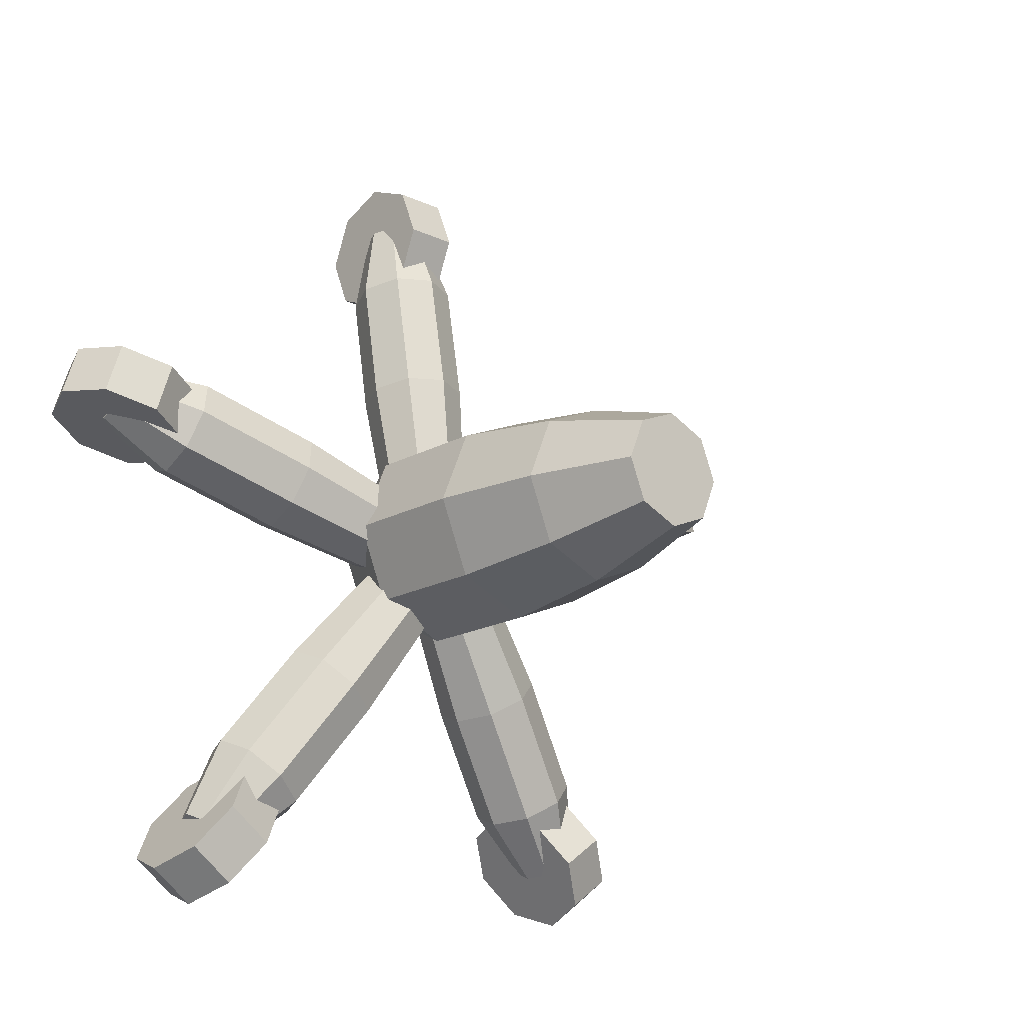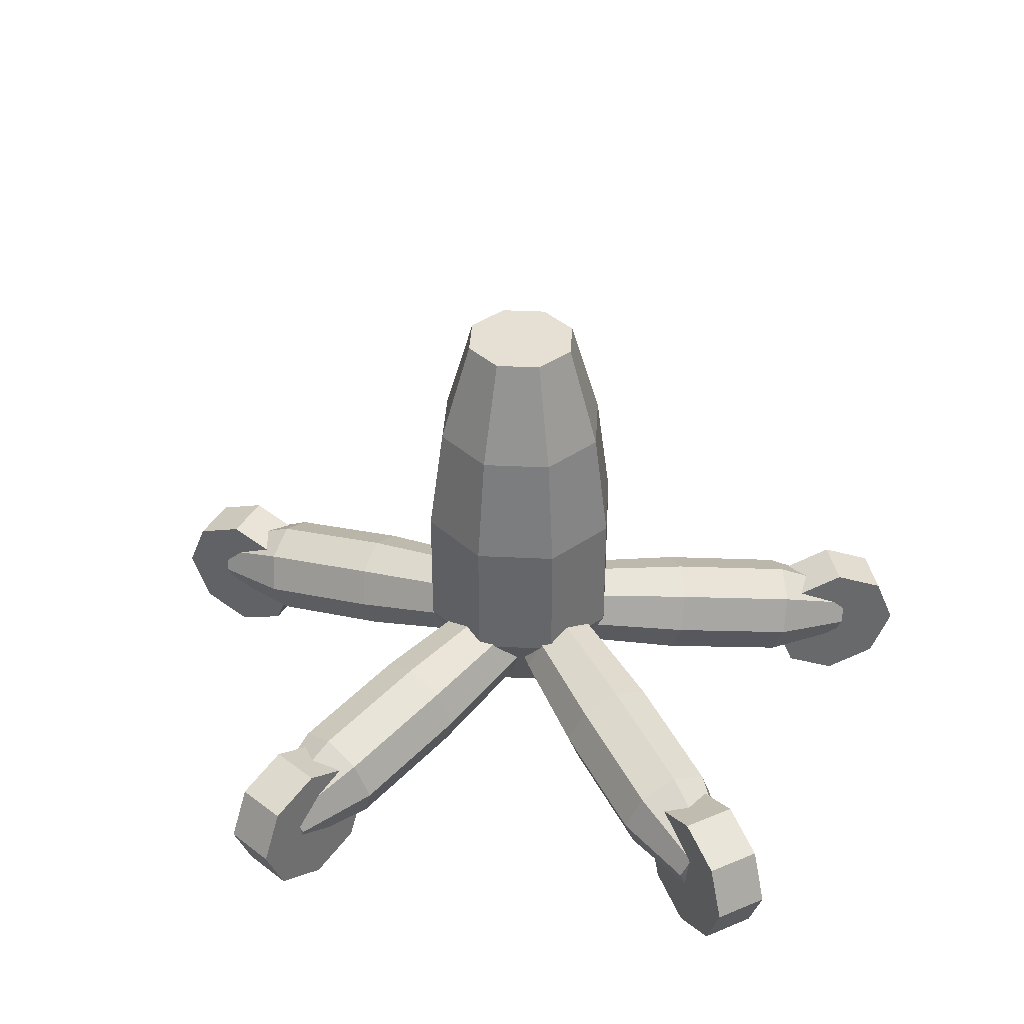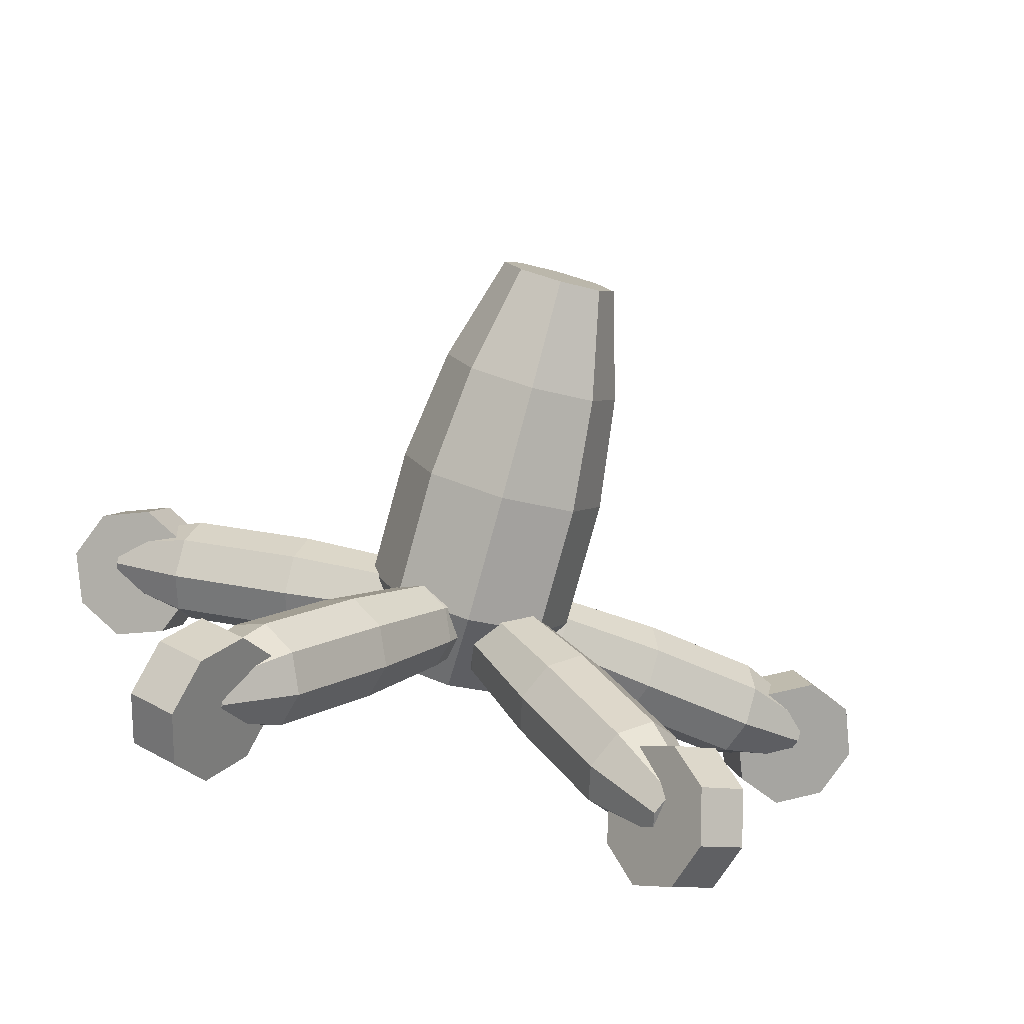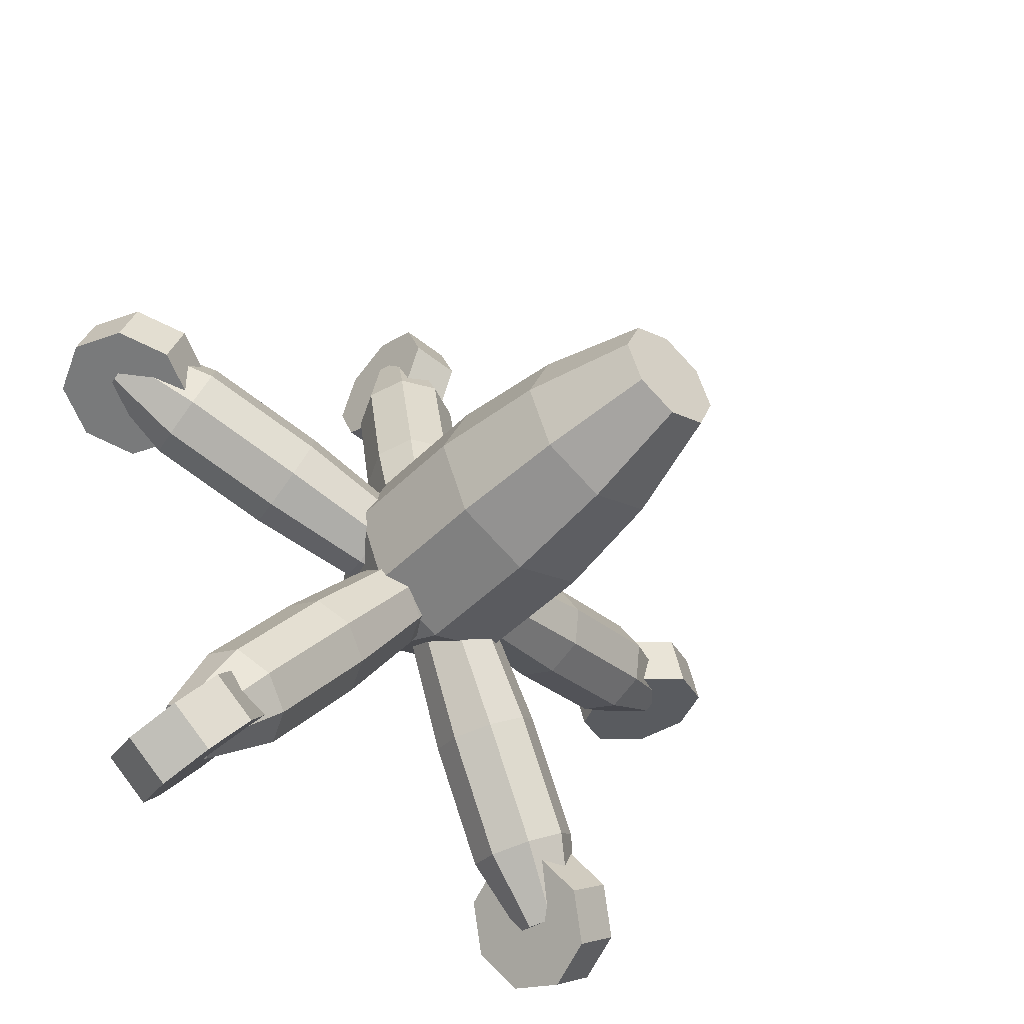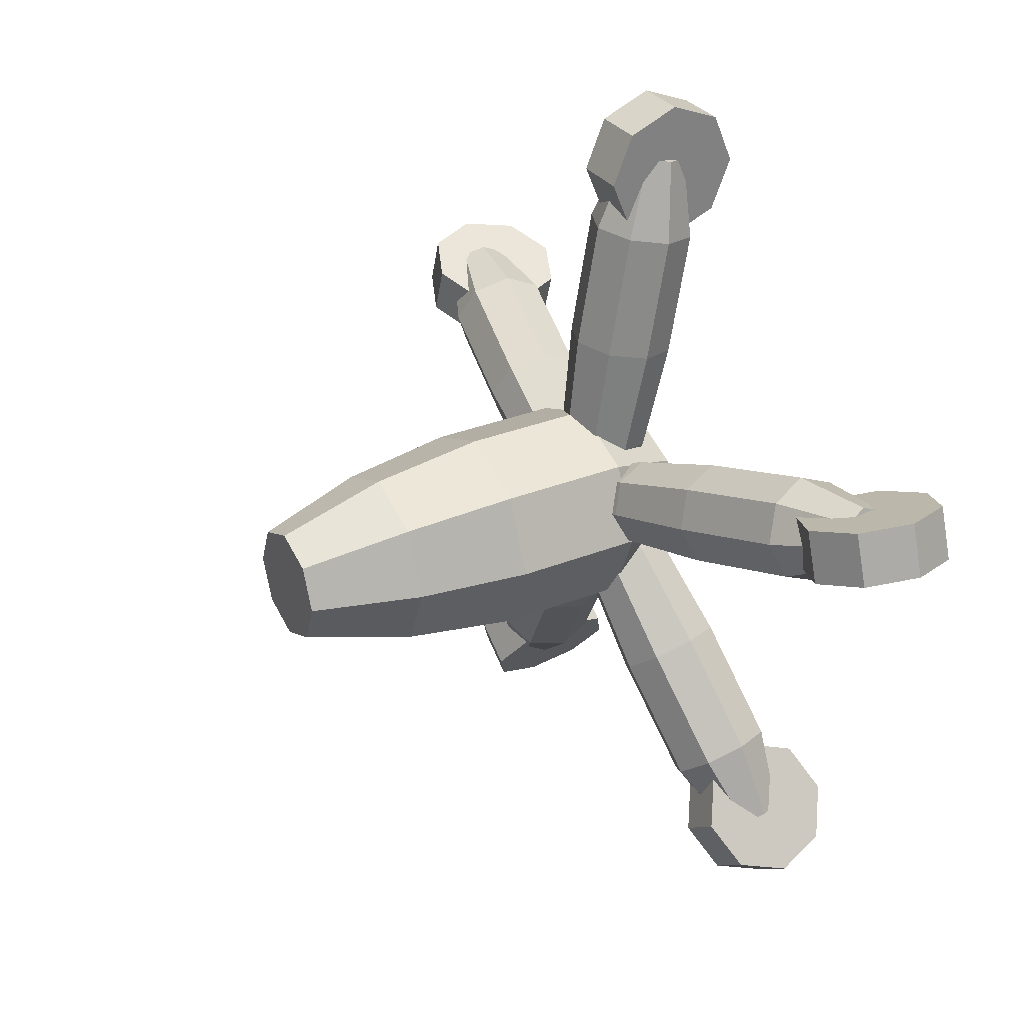
<metadata>
{"format":"obj","ext":"obj","renderer":"f3d","projection":"perspective","resolution":1024,"background":"white","views":[{"elev":-17.6,"azim":137.6,"up":"+Z"},{"elev":37.9,"azim":116.0,"up":"+Y"},{"elev":-79.6,"azim":164.6,"up":"+Z"},{"elev":-48.1,"azim":137.7,"up":"+Z"},{"elev":30.9,"azim":-120.0,"up":"+Z"}]}
</metadata>
<code>
o Cylinder
v -1.123 0.79 0.2887
v -1.077 0.79 0.4313
v -0.9887 0.7314 0.245
v -0.9423 0.7314 0.3876
v -0.933 0.59 0.2269
v -0.8866 0.59 0.3695
v -0.9887 0.4486 0.245
v -0.9423 0.4486 0.3876
v -1.123 0.39 0.2887
v -1.077 0.39 0.4313
v -1.258 0.4486 0.3324
v -1.211 0.4486 0.475
v -1.313 0.59 0.3505
v -1.267 0.59 0.4931
v -1.258 0.7314 0.3324
v -1.211 0.7314 0.475
v 0 1.835 -0.165
v 0.1167 1.835 -0.1167
v 0.165 1.835 -0
v 0.1167 1.835 0.1167
v 0 1.835 0.165
v -0.1167 1.835 0.1167
v -0.165 1.835 -0
v -0.1167 1.835 -0.1167
v 0 1.529 -0.2556
v 0 1.207 -0.3
v 0.2121 1.207 -0.2121
v 0.1808 1.529 -0.1808
v 0.3 1.207 -0
v 0.2556 1.529 -0
v 0.2121 1.207 0.2121
v 0.1808 1.529 0.1808
v 0 1.207 0.3
v 0 1.529 0.2556
v -0.2121 1.207 0.2121
v -0.1808 1.529 0.1808
v -0.3 1.207 -0
v -0.2556 1.529 -0
v -0.2121 1.207 -0.2121
v -0.1808 1.529 -0.1808
v 0 0.8376 -0.3
v 0 0.6043 -0.1769
v 0.1251 0.6043 -0.1251
v 0.2121 0.8376 -0.2121
v 0.1769 0.6043 -0
v 0.3 0.8376 -0
v 0.1251 0.6043 0.1251
v 0.2121 0.8376 0.2121
v 0 0.6043 0.1769
v 0 0.8376 0.3
v -0.1251 0.6043 0.1251
v -0.2121 0.8376 0.2121
v -0.1769 0.6043 -0
v -0.3 0.8376 -0
v -0.1251 0.6043 -0.1251
v -0.2121 0.8376 -0.2121
v -0.09559 0.7327 -0.06702
v -0.07357 0.7565 -0.1212
v -0.05647 0.814 -0.1411
v -0.05431 0.8714 -0.1149
v -0.06834 0.8952 -0.05817
v -0.09036 0.8714 -0.003986
v -0.1075 0.814 0.01586
v -0.1096 0.7565 -0.01025
v 0.1764 0.6363 0.02137
v 0.4665 0.56 0.1156
v 0.5065 0.6032 0.01708
v 0.2105 0.6731 -0.06258
v 0.5376 0.7077 -0.01901
v 0.237 0.7622 -0.09334
v 0.5415 0.8122 0.02847
v 0.2404 0.8512 -0.05288
v 0.516 0.8554 0.1317
v 0.2187 0.888 0.03508
v 0.476 0.8122 0.2302
v 0.1845 0.8512 0.119
v 0.4449 0.7077 0.2663
v 0.158 0.7622 0.1498
v 0.4409 0.6032 0.2188
v 0.1547 0.6731 0.1093
v 0.8042 0.4974 0.2253
v 1.027 0.5185 0.2978
v 1.051 0.544 0.2398
v 0.8442 0.5406 0.1268
v 1.069 0.6056 0.2185
v 0.8753 0.6451 0.09072
v 1.072 0.6672 0.2465
v 0.8792 0.7495 0.1382
v 1.057 0.6927 0.3073
v 0.8537 0.7928 0.2414
v 1.033 0.6672 0.3654
v 0.8137 0.7495 0.3399
v 1.015 0.6056 0.3867
v 0.7826 0.6451 0.376
v 1.012 0.544 0.3587
v 0.7786 0.5406 0.3286
v 0.03559 0.7327 -0.00702
v 0.04962 0.7565 0.04975
v 0.04746 0.814 0.07586
v 0.03036 0.8714 0.05601
v 0.008341 0.8952 0.001833
v -0.005694 0.8714 -0.05494
v -0.003527 0.814 -0.08105
v 0.01357 0.7565 -0.0612
v -0.2364 0.6363 0.08137
v -0.5265 0.56 0.1756
v -0.5009 0.6032 0.2788
v -0.2147 0.6731 0.1693
v -0.5049 0.7077 0.3263
v -0.218 0.7622 0.2098
v -0.536 0.8122 0.2902
v -0.2445 0.8512 0.179
v -0.576 0.8554 0.1917
v -0.2787 0.888 0.09508
v -0.6015 0.8122 0.08847
v -0.3004 0.8512 0.007119
v -0.5976 0.7077 0.04099
v -0.297 0.7622 -0.03333
v -0.5665 0.6032 0.07709
v -0.2706 0.6731 -0.002581
v -0.8642 0.4974 0.2853
v -1.087 0.5185 0.3578
v -1.072 0.544 0.4187
v -0.8386 0.5406 0.3886
v -1.075 0.6056 0.4467
v -0.8426 0.6451 0.436
v -1.093 0.6672 0.4254
v -0.8737 0.7495 0.3999
v -1.117 0.6927 0.3673
v -0.9137 0.7928 0.3014
v -1.132 0.6672 0.3065
v -0.9392 0.7495 0.1982
v -1.129 0.6056 0.2785
v -0.9353 0.6451 0.1507
v -1.111 0.544 0.2998
v -0.9042 0.5406 0.1868
v 0 0.7327 -0.1052
v 0.05833 0.7565 -0.101
v 0.08249 0.814 -0.09088
v 0.05833 0.8714 -0.08076
v 0 0.8952 -0.07656
v -0.05833 0.8714 -0.08075
v -0.08249 0.814 -0.09088
v -0.05833 0.7565 -0.101
v 0 0.6363 0.1808
v 0 0.56 0.4858
v 0.1061 0.6032 0.4934
v 0.09038 0.6731 0.1873
v 0.15 0.7077 0.5118
v 0.1278 0.7622 0.203
v 0.1061 0.8122 0.5302
v 0.09038 0.8512 0.2187
v 0 0.8554 0.5379
v 0 0.888 0.2252
v -0.1061 0.8122 0.5302
v -0.09038 0.8512 0.2187
v -0.15 0.7077 0.5118
v -0.1278 0.7622 0.203
v -0.1061 0.6032 0.4934
v -0.09038 0.6731 0.1873
v 0 0.4974 0.8408
v 0 0.5185 1.076
v 0.06254 0.544 1.08
v 0.1061 0.5406 0.8485
v 0.08845 0.6056 1.091
v 0.15 0.6451 0.8669
v 0.06254 0.6672 1.102
v 0.1061 0.7495 0.8853
v 0 0.6927 1.106
v 0 0.7928 0.8929
v -0.06254 0.6672 1.102
v -0.1061 0.7495 0.8853
v -0.08845 0.6056 1.091
v -0.15 0.6451 0.8669
v -0.06254 0.544 1.08
v -0.1061 0.5406 0.8485
v -0.04573 0.7327 0.02962
v -0.09046 0.7565 -0.008056
v -0.1041 0.814 -0.03045
v -0.07855 0.8714 -0.02445
v -0.02889 0.8952 0.006447
v 0.01583 0.8714 0.04413
v 0.02943 0.814 0.06652
v 0.003925 0.7565 0.06052
v 0.1224 0.6363 -0.2018
v 0.3016 0.56 -0.4485
v 0.2203 0.6032 -0.517
v 0.05309 0.6731 -0.2602
v 0.1956 0.7077 -0.5577
v 0.03203 0.7622 -0.2949
v 0.242 0.8122 -0.5468
v 0.07154 0.8512 -0.2856
v 0.3323 0.8554 -0.4906
v 0.1485 0.888 -0.2377
v 0.4136 0.8122 -0.4221
v 0.2178 0.8512 -0.1793
v 0.4383 0.7077 -0.3814
v 0.2388 0.7622 -0.1446
v 0.3919 0.6032 -0.3923
v 0.1993 0.6731 -0.1539
v 0.5103 0.4974 -0.7357
v 0.6483 0.5185 -0.9256
v 0.6003 0.544 -0.966
v 0.429 0.5406 -0.8043
v 0.5858 0.6056 -0.99
v 0.4043 0.6451 -0.845
v 0.6131 0.6672 -0.9836
v 0.4507 0.7495 -0.8341
v 0.6663 0.6927 -0.9505
v 0.541 0.7928 -0.7779
v 0.7143 0.6672 -0.9101
v 0.6223 0.7495 -0.7094
v 0.7289 0.6056 -0.886
v 0.647 0.6451 -0.6686
v 0.7015 0.544 -0.8925
v 0.6006 0.5406 -0.6796
v 0.04573 0.7327 0.08962
v -0.003924 0.7565 0.1205
v -0.02943 0.814 0.1265
v -0.01583 0.8714 0.1041
v 0.02889 0.8952 0.06645
v 0.07855 0.8714 0.03555
v 0.1041 0.814 0.02955
v 0.09046 0.7565 0.05194
v -0.1224 0.6363 -0.1418
v -0.3016 0.56 -0.3885
v -0.3919 0.6032 -0.3323
v -0.1993 0.6731 -0.09391
v -0.4383 0.7077 -0.3214
v -0.2388 0.7622 -0.0846
v -0.4136 0.8122 -0.3621
v -0.2178 0.8512 -0.1193
v -0.3323 0.8554 -0.4306
v -0.1485 0.888 -0.1777
v -0.242 0.8122 -0.4868
v -0.07154 0.8512 -0.2256
v -0.1956 0.7077 -0.4977
v -0.03203 0.7622 -0.2349
v -0.2203 0.6032 -0.457
v -0.05309 0.6731 -0.2002
v -0.5103 0.4974 -0.6757
v -0.6483 0.5185 -0.8656
v -0.7015 0.544 -0.8325
v -0.6006 0.5406 -0.6196
v -0.7289 0.6056 -0.826
v -0.647 0.6451 -0.6086
v -0.7143 0.6672 -0.8501
v -0.6223 0.7495 -0.6494
v -0.6663 0.6927 -0.8905
v -0.541 0.7928 -0.7179
v -0.6131 0.6672 -0.9236
v -0.4507 0.7495 -0.7741
v -0.5858 0.6056 -0.93
v -0.4043 0.6451 -0.785
v -0.6003 0.544 -0.906
v -0.429 0.5406 -0.7443
v -0.075 0.79 1.05
v 0.075 0.79 1.05
v -0.075 0.7314 0.9086
v 0.075 0.7314 0.9086
v -0.075 0.59 0.85
v 0.075 0.59 0.85
v -0.075 0.4486 0.9086
v 0.075 0.4486 0.9086
v -0.075 0.39 1.05
v 0.075 0.39 1.05
v -0.075 0.4486 1.191
v 0.075 0.4486 1.191
v -0.075 0.59 1.25
v 0.075 0.59 1.25
v -0.075 0.7314 1.191
v 0.075 0.7314 1.191
v 0.9668 0.79 0.3513
v 1.013 0.79 0.2087
v 0.8323 0.7314 0.3076
v 0.8787 0.7314 0.165
v 0.7766 0.59 0.2895
v 0.823 0.59 0.1469
v 0.8323 0.4486 0.3076
v 0.8787 0.4486 0.165
v 0.9668 0.39 0.3513
v 1.013 0.39 0.2087
v 1.101 0.4486 0.395
v 1.148 0.4486 0.2524
v 1.157 0.59 0.4131
v 1.203 0.59 0.2705
v 1.101 0.7314 0.395
v 1.148 0.7314 0.2524
v 0.7007 0.79 -0.8859
v 0.5793 0.79 -0.9741
v 0.6176 0.7314 -0.7715
v 0.4962 0.7314 -0.8597
v 0.5831 0.59 -0.7241
v 0.4618 0.59 -0.8123
v 0.6176 0.4486 -0.7715
v 0.4962 0.4486 -0.8597
v 0.7007 0.39 -0.8859
v 0.5793 0.39 -0.9741
v 0.7838 0.4486 -1
v 0.6624 0.4486 -1.088
v 0.8182 0.59 -1.048
v 0.6969 0.59 -1.136
v 0.7838 0.7314 -1
v 0.6624 0.7314 -1.088
v -0.5893 0.79 -0.9041
v -0.7107 0.79 -0.8159
v -0.5062 0.7314 -0.7897
v -0.6276 0.7314 -0.7015
v -0.4718 0.59 -0.7423
v -0.5931 0.59 -0.6541
v -0.5062 0.4486 -0.7897
v -0.6276 0.4486 -0.7015
v -0.5893 0.39 -0.9041
v -0.7107 0.39 -0.8159
v -0.6724 0.4486 -1.018
v -0.7938 0.4486 -0.9303
v -0.7069 0.59 -1.066
v -0.8282 0.59 -0.9777
v -0.6724 0.7314 -1.018
v -0.7938 0.7314 -0.9303
f 1 2 4 3
f 3 4 6 5
f 5 6 8 7
f 7 8 10 9
f 9 10 12 11
f 11 12 14 13
f 4 2 16 14 12 10 8 6
f 13 14 16 15
f 15 16 2 1
f 1 3 5 7 9 11 13 15
f 27 44 46 29
f 32 34 21 20
f 34 36 22 21
f 36 38 23 22
f 38 40 24 23
f 39 56 41 26
f 30 32 20 19
f 28 30 19 18
f 26 41 44 27
f 29 46 48 31
f 31 48 50 33
f 33 50 52 35
f 35 52 54 37
f 37 54 56 39
f 25 28 18 17
f 17 18 19 20 21 22 23 24
f 26 27 28 25
f 27 29 30 28
f 29 31 32 30
f 31 33 34 32
f 33 35 36 34
f 35 37 38 36
f 37 39 40 38
f 39 26 25 40
f 40 25 17 24
f 44 41 42 43
f 46 44 43 45
f 48 46 45 47
f 50 48 47 49
f 52 50 49 51
f 54 52 51 53
f 56 54 53 55
f 41 56 55 42
f 43 42 55 53 51 49 47 45
f 67 84 86 69
f 72 74 61 60
f 74 76 62 61
f 76 78 63 62
f 78 80 64 63
f 79 96 81 66
f 70 72 60 59
f 68 70 59 58
f 66 81 84 67
f 69 86 88 71
f 71 88 90 73
f 73 90 92 75
f 75 92 94 77
f 77 94 96 79
f 65 68 58 57
f 57 58 59 60 61 62 63 64
f 66 67 68 65
f 67 69 70 68
f 69 71 72 70
f 71 73 74 72
f 73 75 76 74
f 75 77 78 76
f 77 79 80 78
f 79 66 65 80
f 80 65 57 64
f 84 81 82 83
f 86 84 83 85
f 88 86 85 87
f 90 88 87 89
f 92 90 89 91
f 94 92 91 93
f 96 94 93 95
f 81 96 95 82
f 83 82 95 93 91 89 87 85
f 107 124 126 109
f 112 114 101 100
f 114 116 102 101
f 116 118 103 102
f 118 120 104 103
f 119 136 121 106
f 110 112 100 99
f 108 110 99 98
f 106 121 124 107
f 109 126 128 111
f 111 128 130 113
f 113 130 132 115
f 115 132 134 117
f 117 134 136 119
f 105 108 98 97
f 97 98 99 100 101 102 103 104
f 106 107 108 105
f 107 109 110 108
f 109 111 112 110
f 111 113 114 112
f 113 115 116 114
f 115 117 118 116
f 117 119 120 118
f 119 106 105 120
f 120 105 97 104
f 124 121 122 123
f 126 124 123 125
f 128 126 125 127
f 130 128 127 129
f 132 130 129 131
f 134 132 131 133
f 136 134 133 135
f 121 136 135 122
f 123 122 135 133 131 129 127 125
f 147 164 166 149
f 152 154 141 140
f 154 156 142 141
f 156 158 143 142
f 158 160 144 143
f 159 176 161 146
f 150 152 140 139
f 148 150 139 138
f 146 161 164 147
f 149 166 168 151
f 151 168 170 153
f 153 170 172 155
f 155 172 174 157
f 157 174 176 159
f 145 148 138 137
f 137 138 139 140 141 142 143 144
f 146 147 148 145
f 147 149 150 148
f 149 151 152 150
f 151 153 154 152
f 153 155 156 154
f 155 157 158 156
f 157 159 160 158
f 159 146 145 160
f 160 145 137 144
f 164 161 162 163
f 166 164 163 165
f 168 166 165 167
f 170 168 167 169
f 172 170 169 171
f 174 172 171 173
f 176 174 173 175
f 161 176 175 162
f 163 162 175 173 171 169 167 165
f 187 204 206 189
f 192 194 181 180
f 194 196 182 181
f 196 198 183 182
f 198 200 184 183
f 199 216 201 186
f 190 192 180 179
f 188 190 179 178
f 186 201 204 187
f 189 206 208 191
f 191 208 210 193
f 193 210 212 195
f 195 212 214 197
f 197 214 216 199
f 185 188 178 177
f 177 178 179 180 181 182 183 184
f 186 187 188 185
f 187 189 190 188
f 189 191 192 190
f 191 193 194 192
f 193 195 196 194
f 195 197 198 196
f 197 199 200 198
f 199 186 185 200
f 200 185 177 184
f 204 201 202 203
f 206 204 203 205
f 208 206 205 207
f 210 208 207 209
f 212 210 209 211
f 214 212 211 213
f 216 214 213 215
f 201 216 215 202
f 203 202 215 213 211 209 207 205
f 227 244 246 229
f 232 234 221 220
f 234 236 222 221
f 236 238 223 222
f 238 240 224 223
f 239 256 241 226
f 230 232 220 219
f 228 230 219 218
f 226 241 244 227
f 229 246 248 231
f 231 248 250 233
f 233 250 252 235
f 235 252 254 237
f 237 254 256 239
f 225 228 218 217
f 217 218 219 220 221 222 223 224
f 226 227 228 225
f 227 229 230 228
f 229 231 232 230
f 231 233 234 232
f 233 235 236 234
f 235 237 238 236
f 237 239 240 238
f 239 226 225 240
f 240 225 217 224
f 244 241 242 243
f 246 244 243 245
f 248 246 245 247
f 250 248 247 249
f 252 250 249 251
f 254 252 251 253
f 256 254 253 255
f 241 256 255 242
f 243 242 255 253 251 249 247 245
f 257 258 260 259
f 259 260 262 261
f 261 262 264 263
f 263 264 266 265
f 265 266 268 267
f 267 268 270 269
f 260 258 272 270 268 266 264 262
f 269 270 272 271
f 271 272 258 257
f 257 259 261 263 265 267 269 271
f 273 274 276 275
f 275 276 278 277
f 277 278 280 279
f 279 280 282 281
f 281 282 284 283
f 283 284 286 285
f 276 274 288 286 284 282 280 278
f 285 286 288 287
f 287 288 274 273
f 273 275 277 279 281 283 285 287
f 289 290 292 291
f 291 292 294 293
f 293 294 296 295
f 295 296 298 297
f 297 298 300 299
f 299 300 302 301
f 292 290 304 302 300 298 296 294
f 301 302 304 303
f 303 304 290 289
f 289 291 293 295 297 299 301 303
f 305 306 308 307
f 307 308 310 309
f 309 310 312 311
f 311 312 314 313
f 313 314 316 315
f 315 316 318 317
f 308 306 320 318 316 314 312 310
f 317 318 320 319
f 319 320 306 305
f 305 307 309 311 313 315 317 319

</code>
